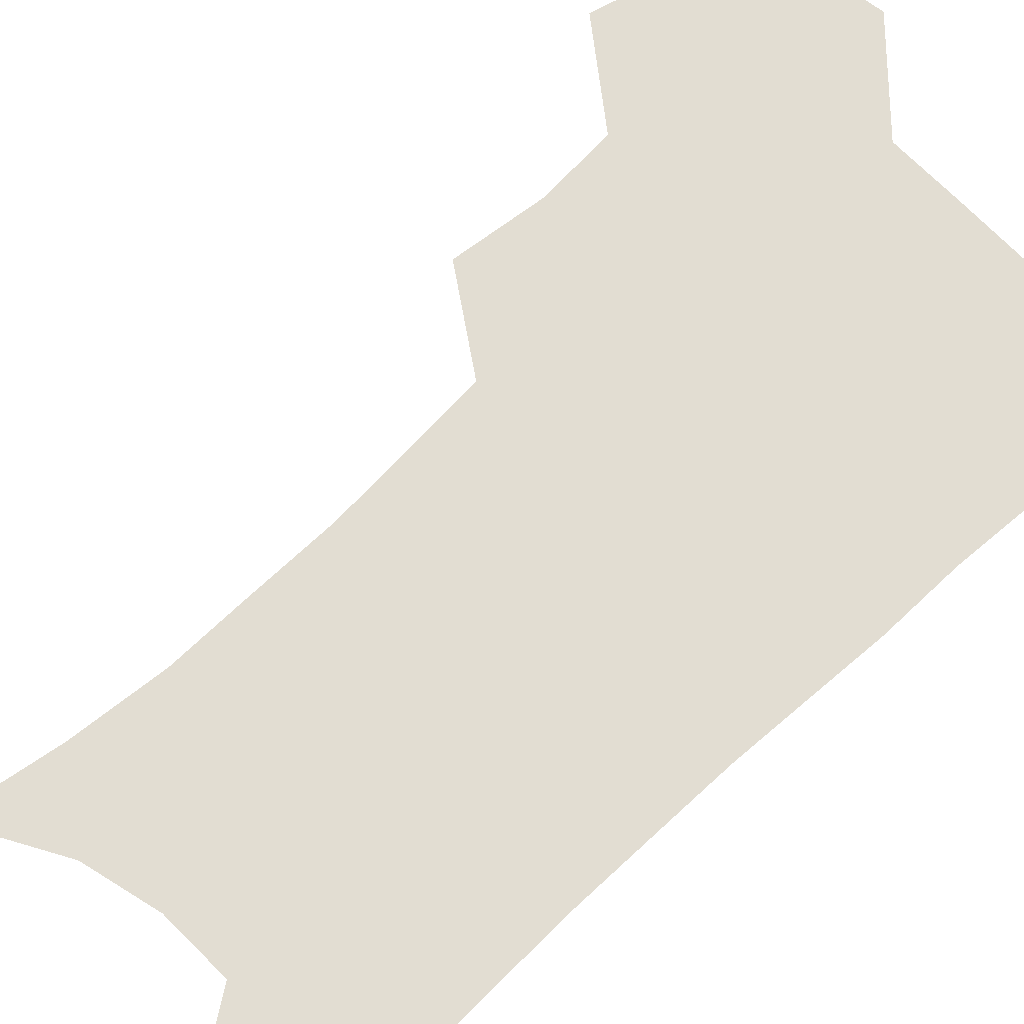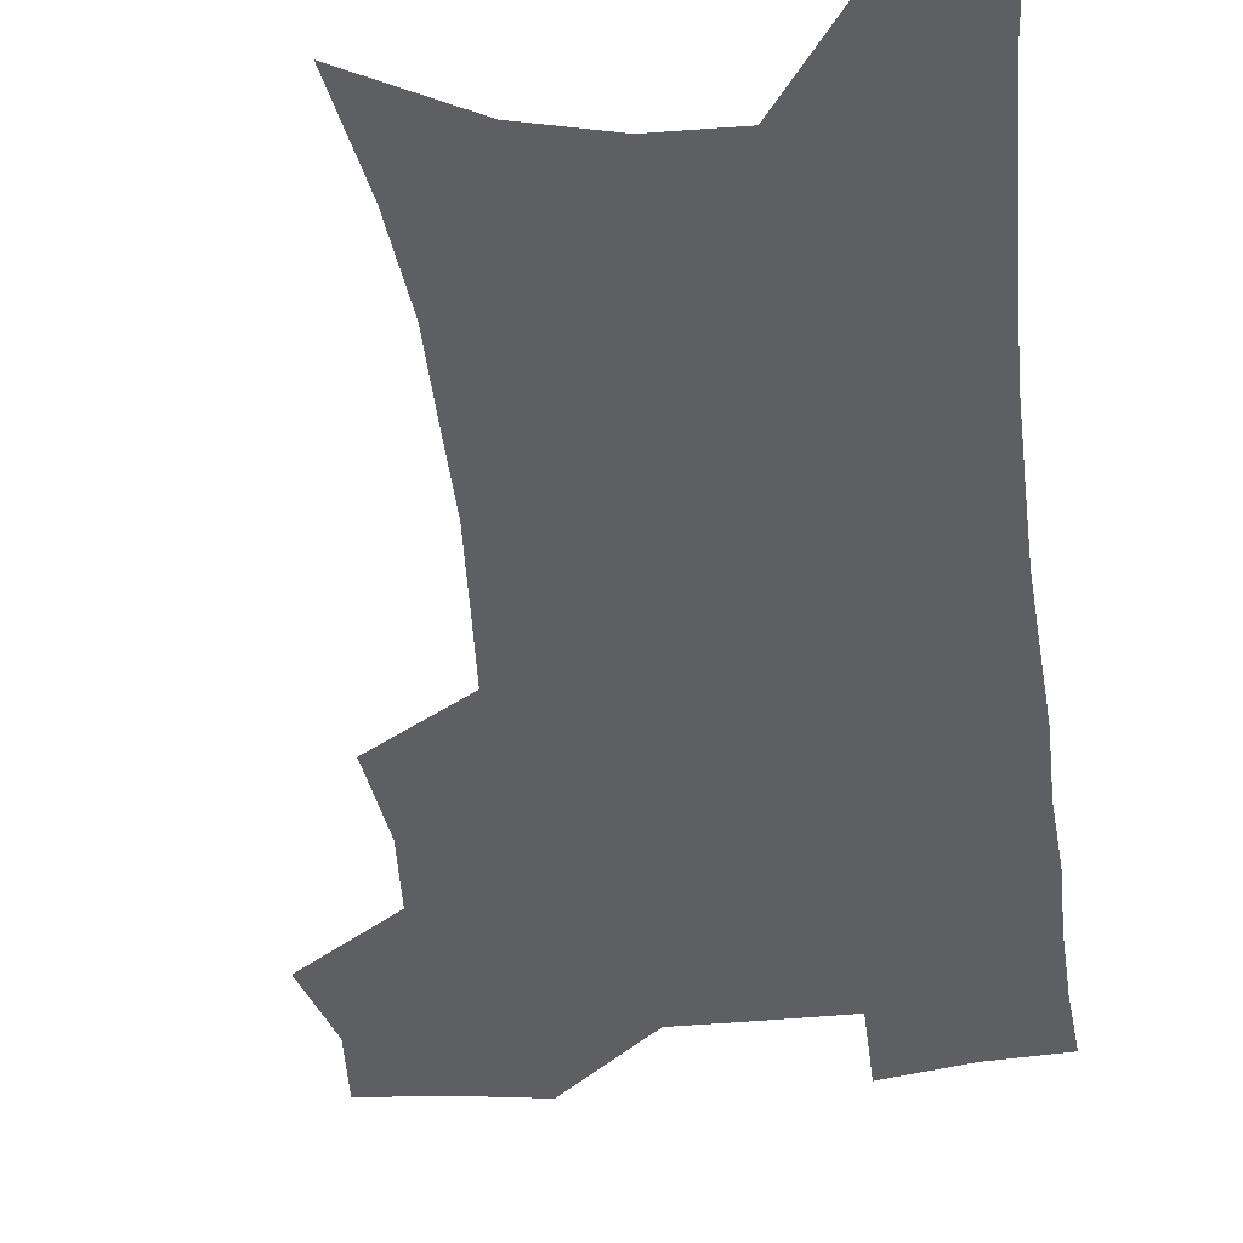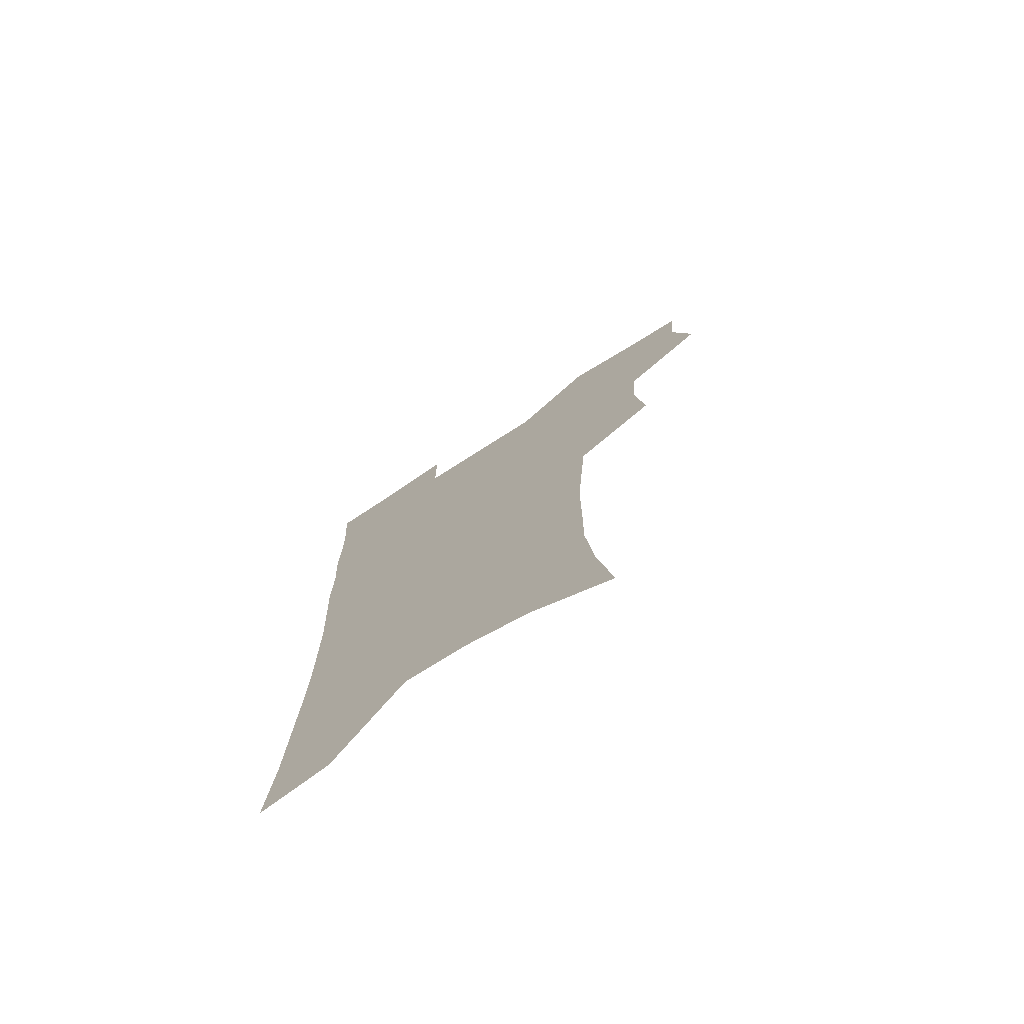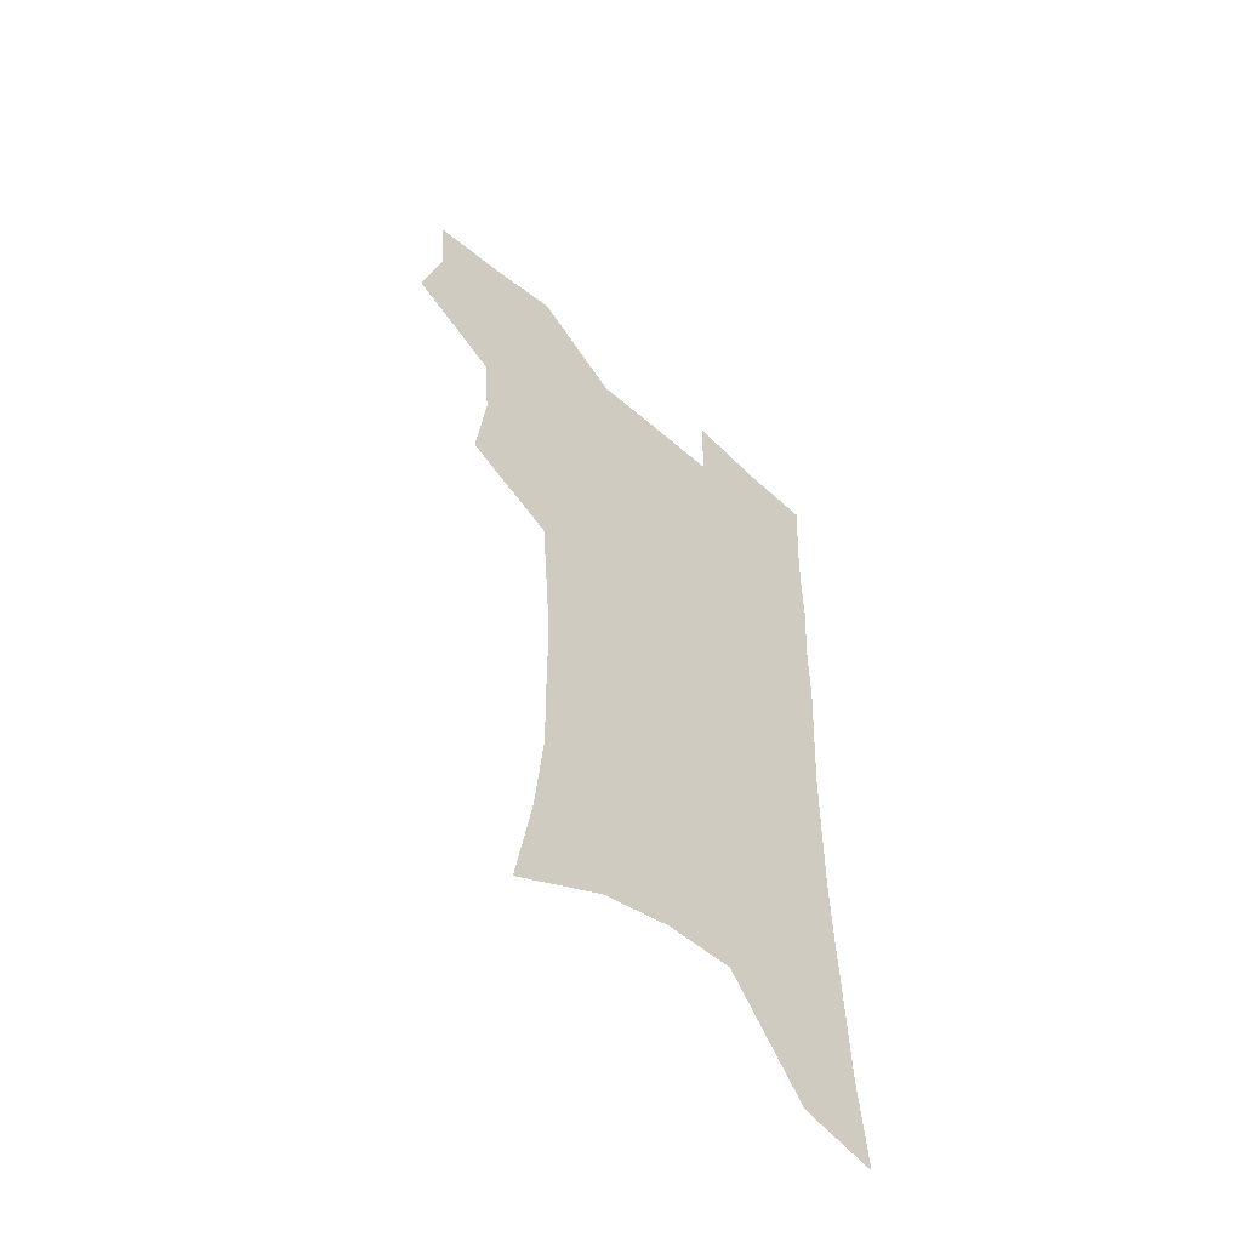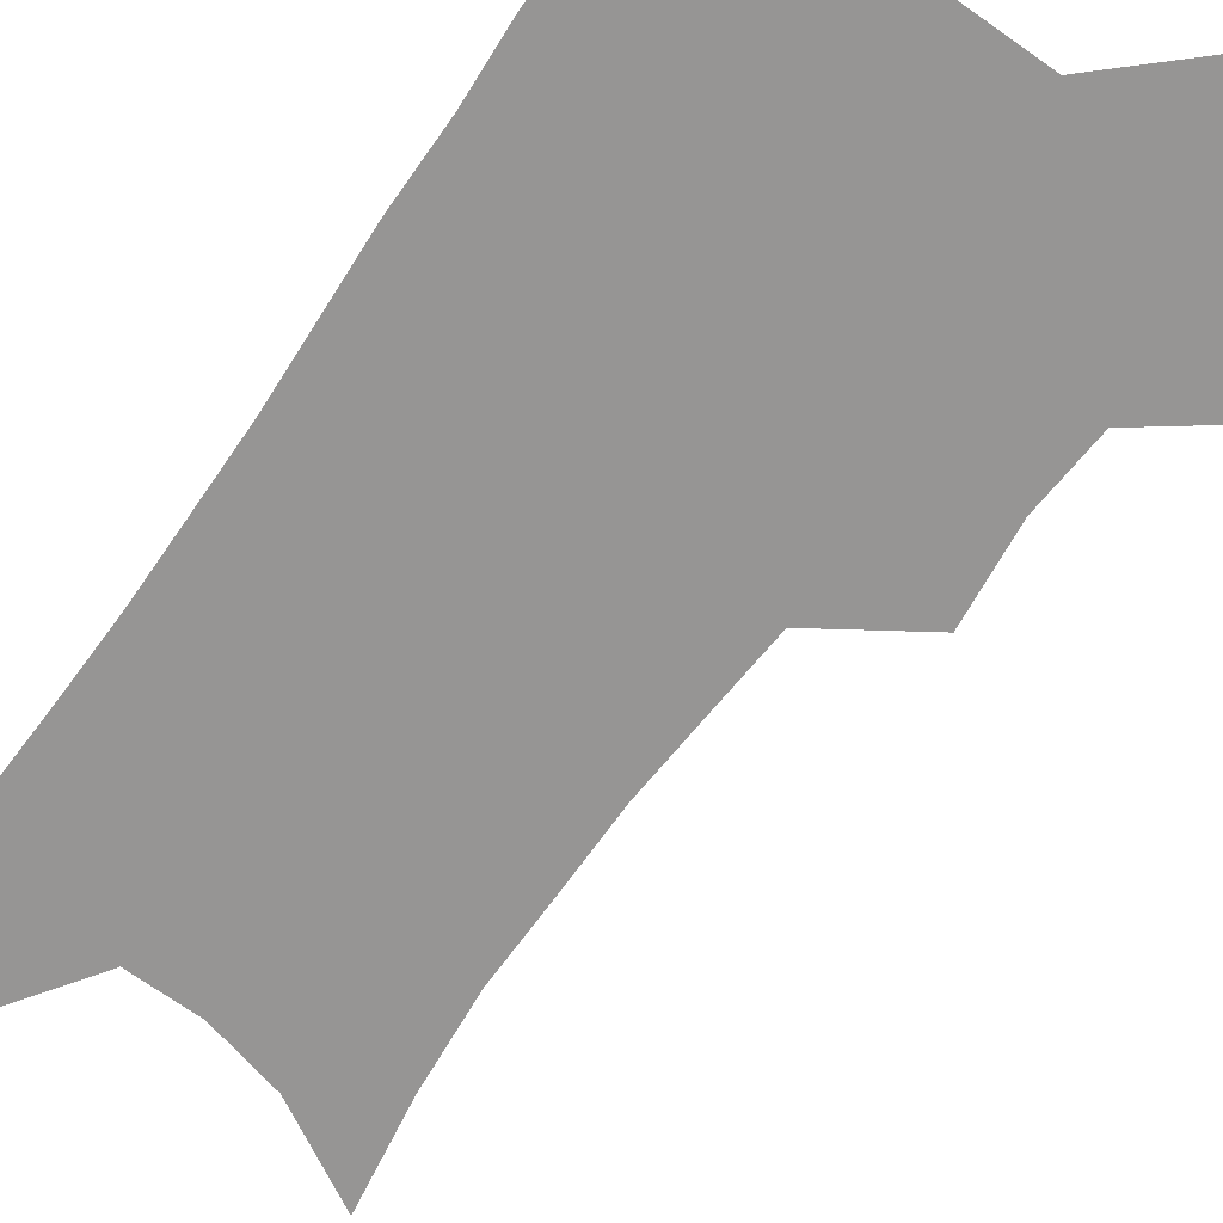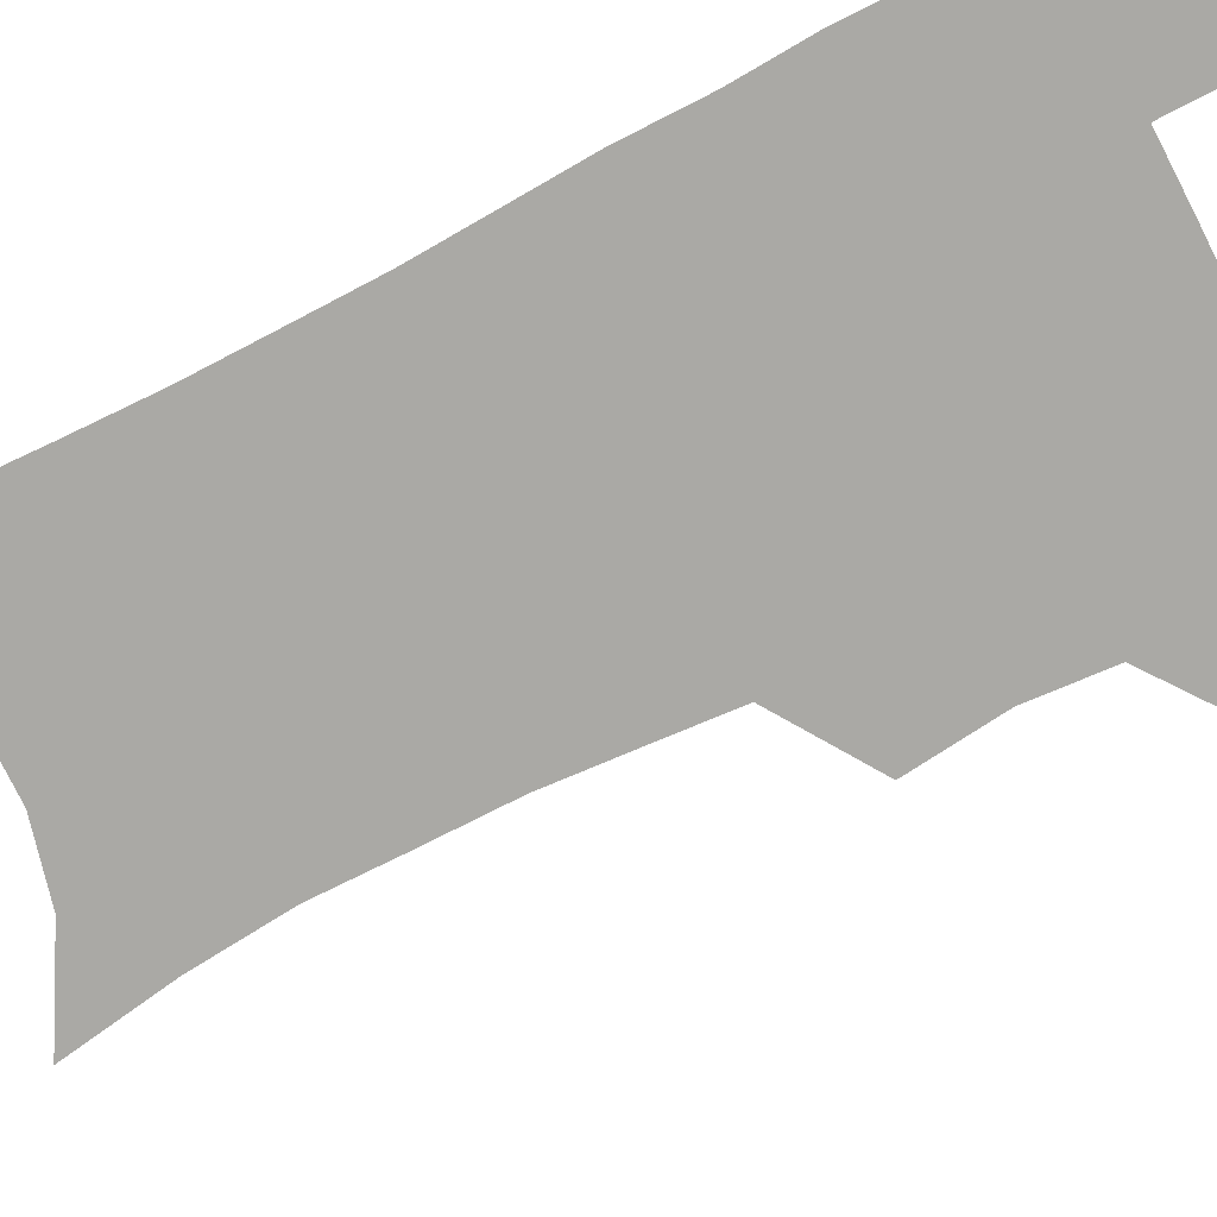
<metadata>
{"format":"obj","ext":"obj","renderer":"f3d","projection":"perspective","resolution":1024,"background":"white","views":[{"elev":68.3,"azim":46.5,"up":"+Z"},{"elev":-41.4,"azim":6.6,"up":"+Z"},{"elev":-75.5,"azim":-147.5,"up":"+Y"},{"elev":-56.9,"azim":-42.2,"up":"+Y"},{"elev":-67.5,"azim":145.0,"up":"+Z"},{"elev":-75.4,"azim":117.1,"up":"+Z"}]}
</metadata>
<code>
v 475.6 503.2 0
v 483.9 535.3 0
v 481.7 564.3 0
v 509.5 411.8 0
v 513.3 447 0
v 511.2 476.9 0
v 517.4 509.3 0
v 514.8 537.5 0
v 511.3 566.9 0
v 539.3 183.6 0
v 545.9 224.7 0
v 549.2 261.2 0
v 548.9 293 0
v 548.8 327 0
v 546.7 357.9 0
v 544.4 388.9 0
v 546.1 422.9 0
v 545.2 452.3 0
v 546.2 482.3 0
v 546.4 510.8 0
v 544.3 539.4 0
v 539.8 571.6 0
v 575.3 204.3 0
v 577.3 239.7 0
v 577.6 272.2 0
v 576.6 302.9 0
v 576.7 336.1 0
v 576.1 367.4 0
v 575.4 397.6 0
v 574.6 426.5 0
v 574.6 455.3 0
v 575.2 483.8 0
v 576.2 511.6 0
v 574.4 539.8 0
v 603.4 211.5 0
v 603.4 244.1 0
v 603.6 278 0
v 603.2 309.3 0
v 602.7 339.7 0
v 602.5 369.9 0
v 602.5 400.8 0
v 602.8 430 0
v 603.1 457.8 0
v 603.1 484.7 0
v 603.4 512.1 0
v 603 539.9 0
v 630.1 212.2 0
v 629.1 247.6 0
v 628.7 279.6 0
v 628.4 310.4 0
v 628.1 341 0
v 628.7 368.3 0
v 628.5 401 0
v 629.1 429.2 0
v 629.3 457.6 0
v 630.4 484.2 0
v 630.8 512.2 0
v 631.2 539.7 0
v 631.4 573.3 0
v 660 168.9 0
v 656.8 207.9 0
v 655.2 243 0
v 654.2 276.1 0
v 654.4 306.2 0
v 653.6 338.5 0
v 654.8 366.9 0
v 656.4 395.4 0
v 655.8 426.8 0
v 657.2 454.7 0
v 658.1 482.8 0
v 658.1 511.4 0
v 659.4 538.8 0
v 661.8 567.2 0
v 688.6 161.5 0
v 685.6 198.7 0
v 684.6 232 0
v 683.4 265.1 0
v 682.6 297.4 0
v 682.8 328.6 0
v 683.2 359.5 0
v 684.6 389.5 0
v 686.1 419.5 0
v 686 450.7 0
v 687.6 479.4 0
v 687.4 509.1 0
v 688.2 537.3 0
v 690.1 565.2 0
f 6 7 1
f 1 7 2
f 7 8 2
f 2 8 3
f 8 9 3
f 16 17 4
f 4 17 5
f 17 18 5
f 5 18 6
f 18 19 6
f 6 19 7
f 19 20 7
f 7 20 8
f 20 21 8
f 8 21 9
f 21 22 9
f 10 23 11
f 23 24 11
f 11 24 12
f 24 25 12
f 12 25 13
f 25 26 13
f 13 26 14
f 26 27 14
f 14 27 15
f 27 28 15
f 15 28 16
f 28 29 16
f 16 29 17
f 29 30 17
f 17 30 18
f 30 31 18
f 18 31 19
f 31 32 19
f 19 32 20
f 32 33 20
f 20 33 21
f 33 34 21
f 21 34 22
f 23 35 24
f 35 36 24
f 24 36 25
f 36 37 25
f 25 37 26
f 37 38 26
f 26 38 27
f 38 39 27
f 27 39 28
f 39 40 28
f 28 40 29
f 40 41 29
f 29 41 30
f 41 42 30
f 30 42 31
f 42 43 31
f 31 43 32
f 43 44 32
f 32 44 33
f 44 45 33
f 33 45 34
f 45 46 34
f 35 47 36
f 47 48 36
f 36 48 37
f 48 49 37
f 37 49 38
f 49 50 38
f 38 50 39
f 50 51 39
f 39 51 40
f 51 52 40
f 40 52 41
f 52 53 41
f 41 53 42
f 53 54 42
f 42 54 43
f 54 55 43
f 43 55 44
f 55 56 44
f 44 56 45
f 56 57 45
f 45 57 46
f 57 58 46
f 60 61 47
f 47 61 48
f 61 62 48
f 48 62 49
f 62 63 49
f 49 63 50
f 63 64 50
f 50 64 51
f 64 65 51
f 51 65 52
f 65 66 52
f 52 66 53
f 66 67 53
f 53 67 54
f 67 68 54
f 54 68 55
f 68 69 55
f 55 69 56
f 69 70 56
f 56 70 57
f 70 71 57
f 57 71 58
f 71 72 58
f 58 72 59
f 72 73 59
f 60 74 61
f 74 75 61
f 61 75 62
f 75 76 62
f 62 76 63
f 76 77 63
f 63 77 64
f 77 78 64
f 64 78 65
f 78 79 65
f 65 79 66
f 79 80 66
f 66 80 67
f 80 81 67
f 67 81 68
f 81 82 68
f 68 82 69
f 82 83 69
f 69 83 70
f 83 84 70
f 70 84 71
f 84 85 71
f 71 85 72
f 85 86 72
f 72 86 73
f 86 87 73

</code>
